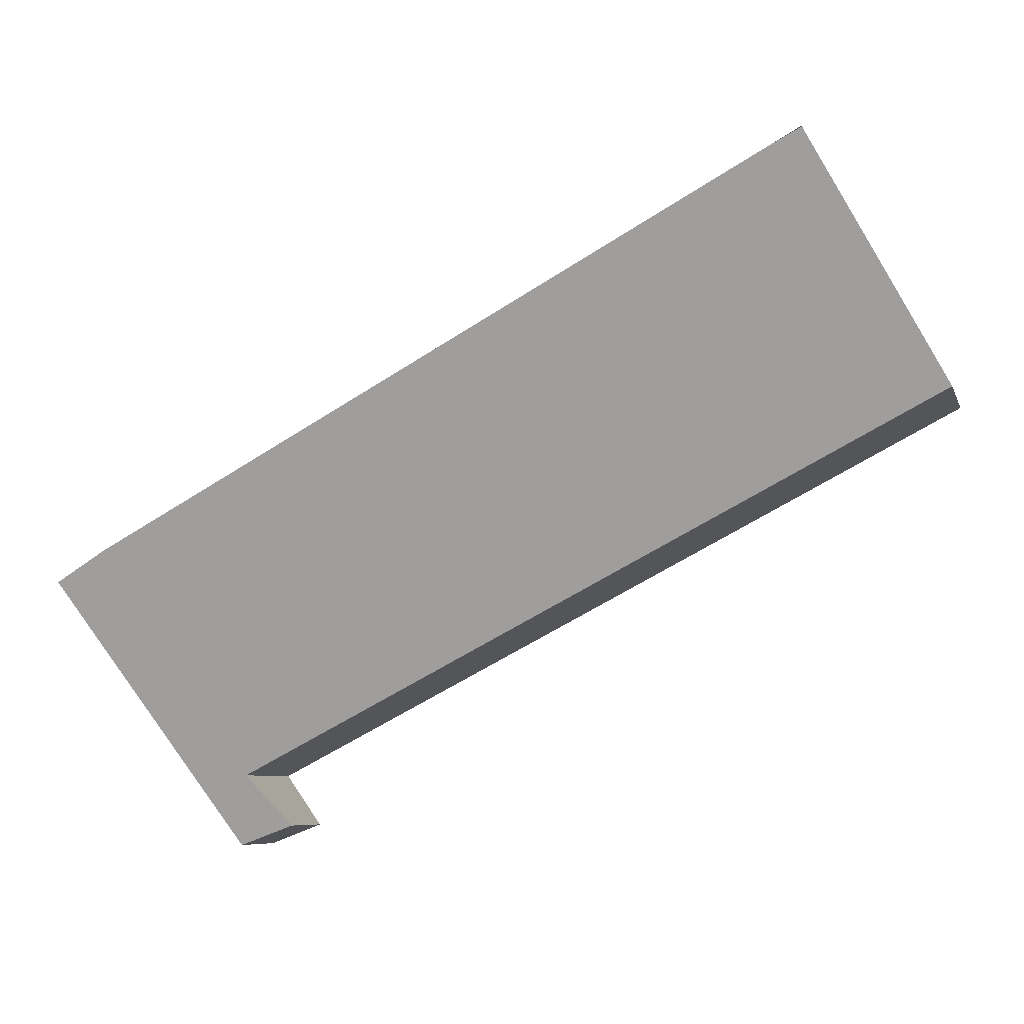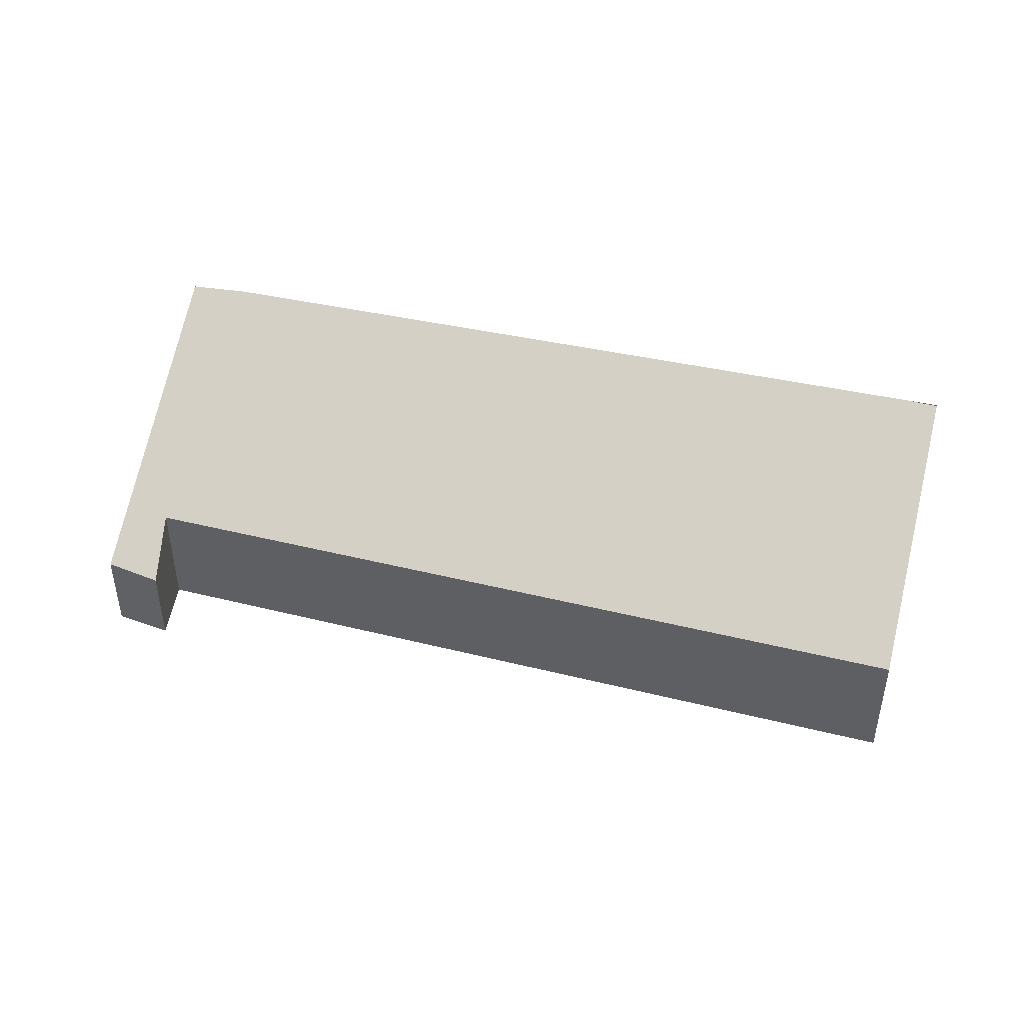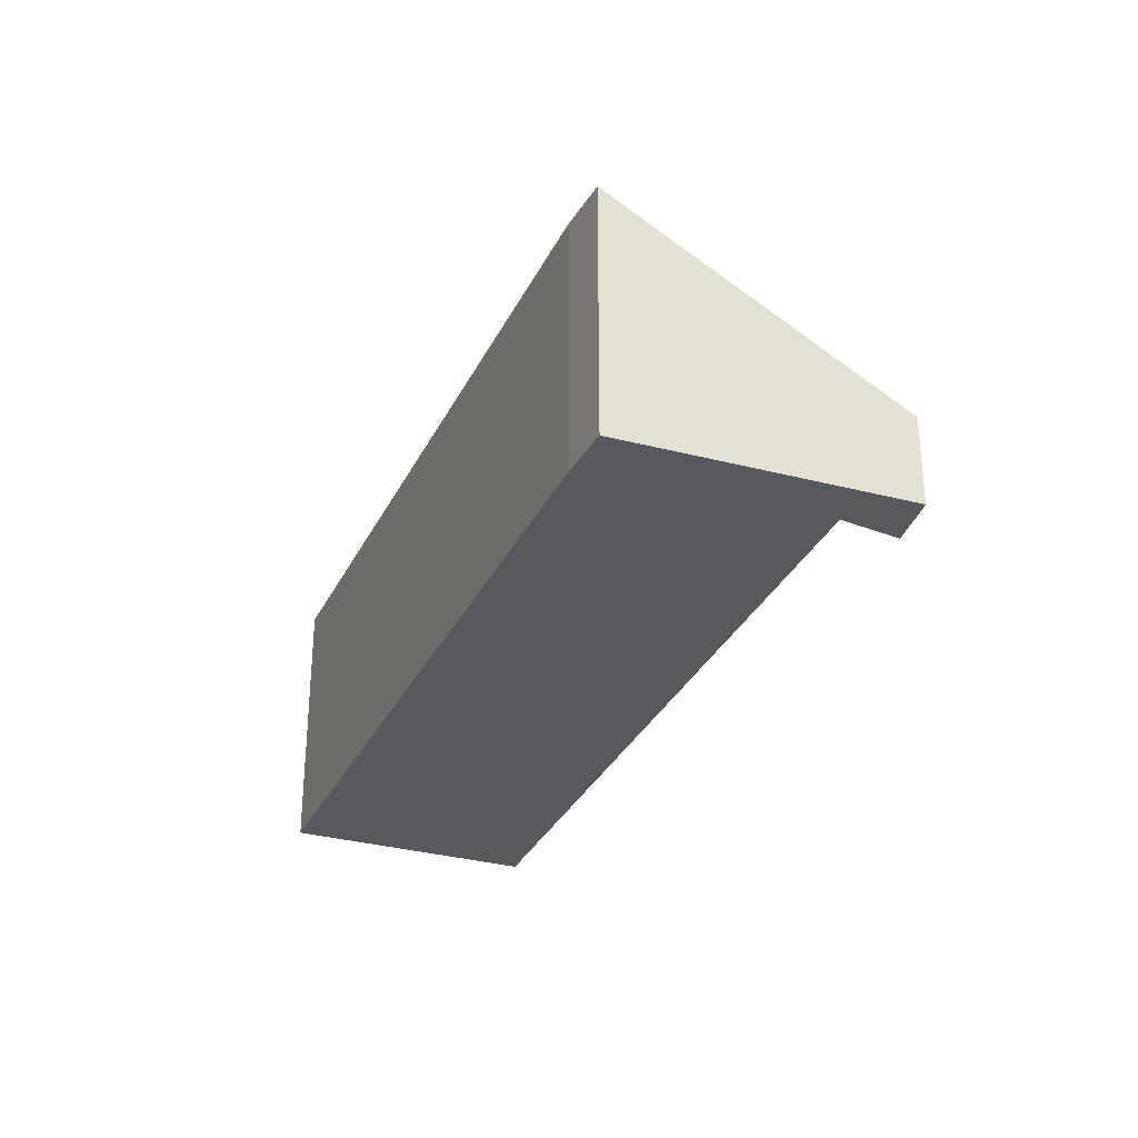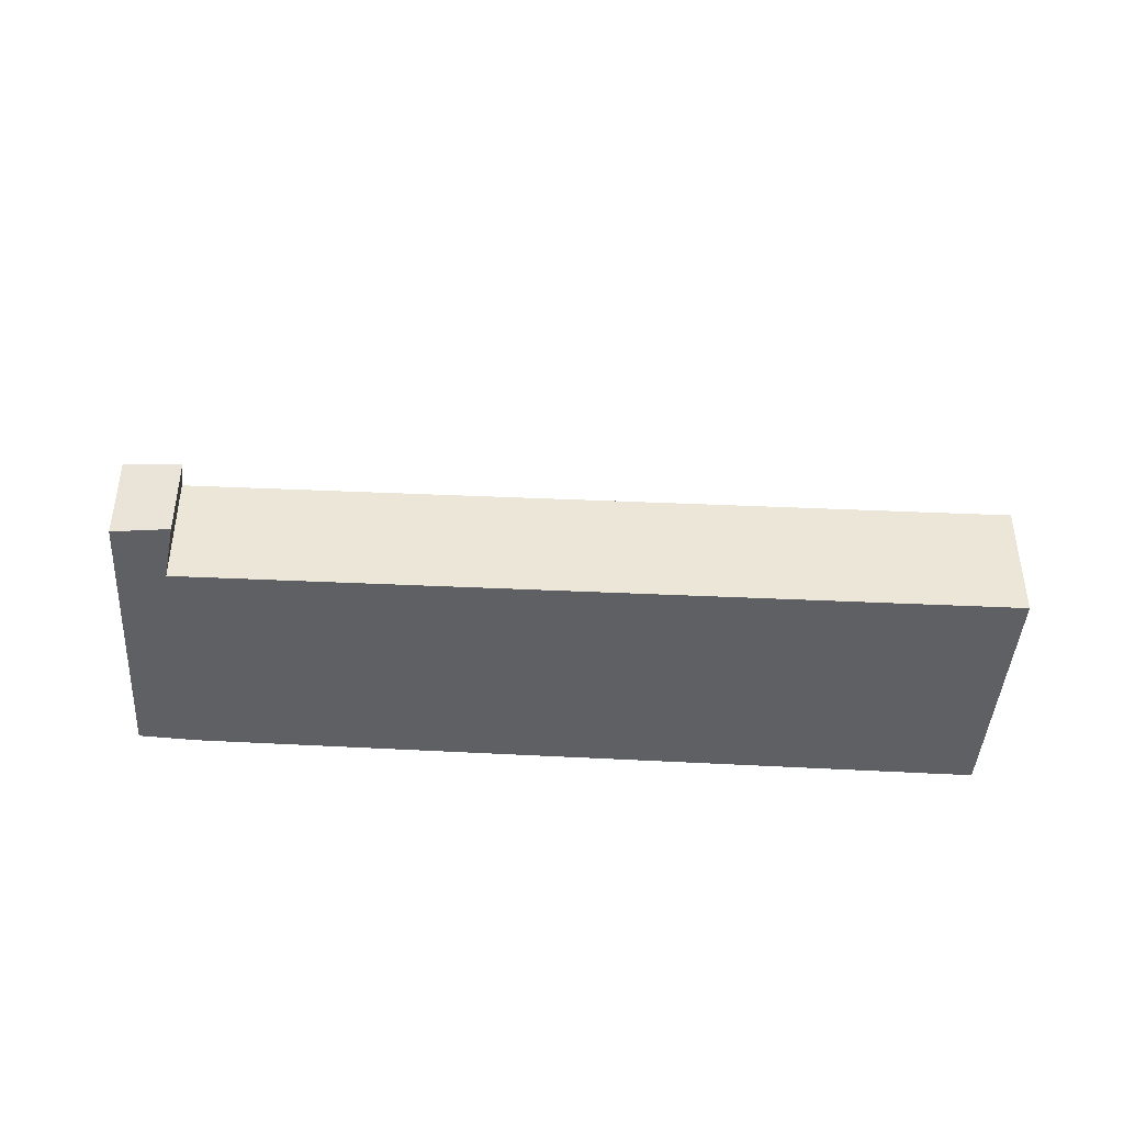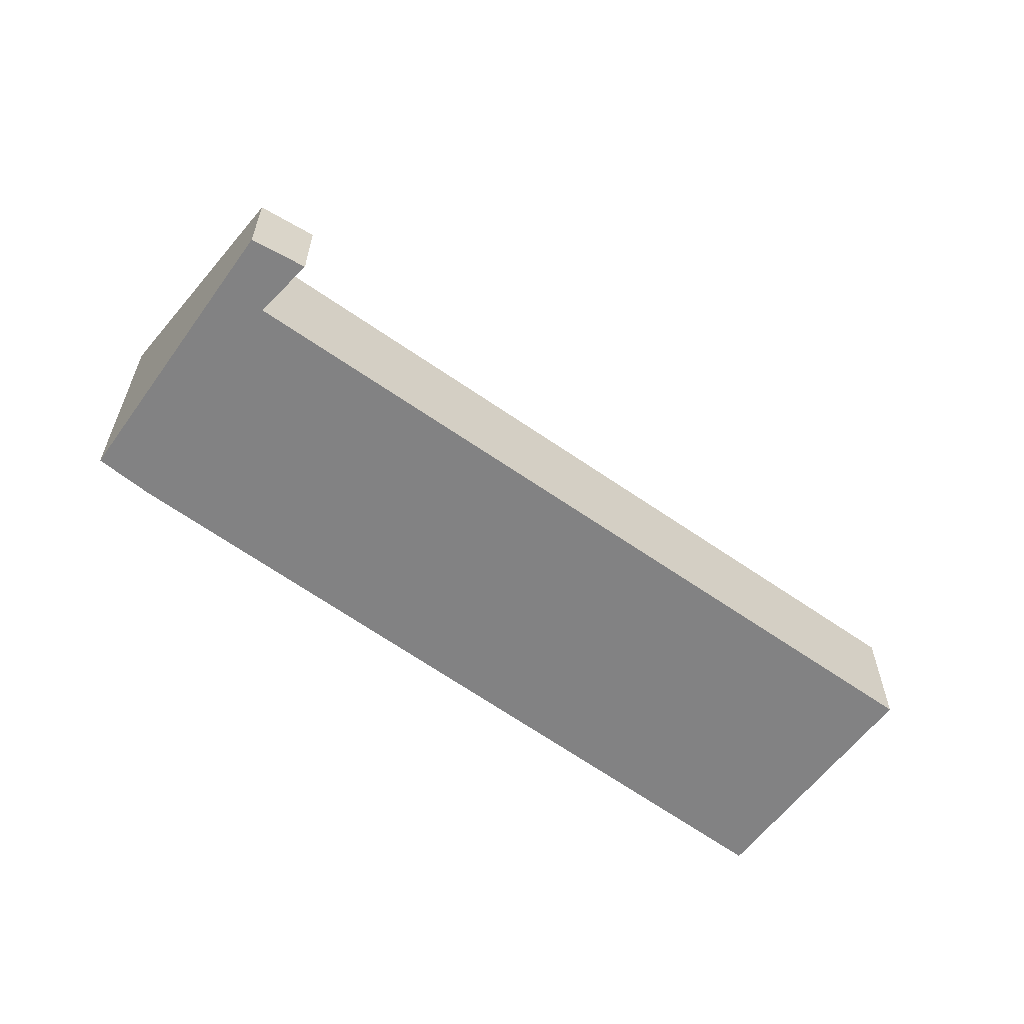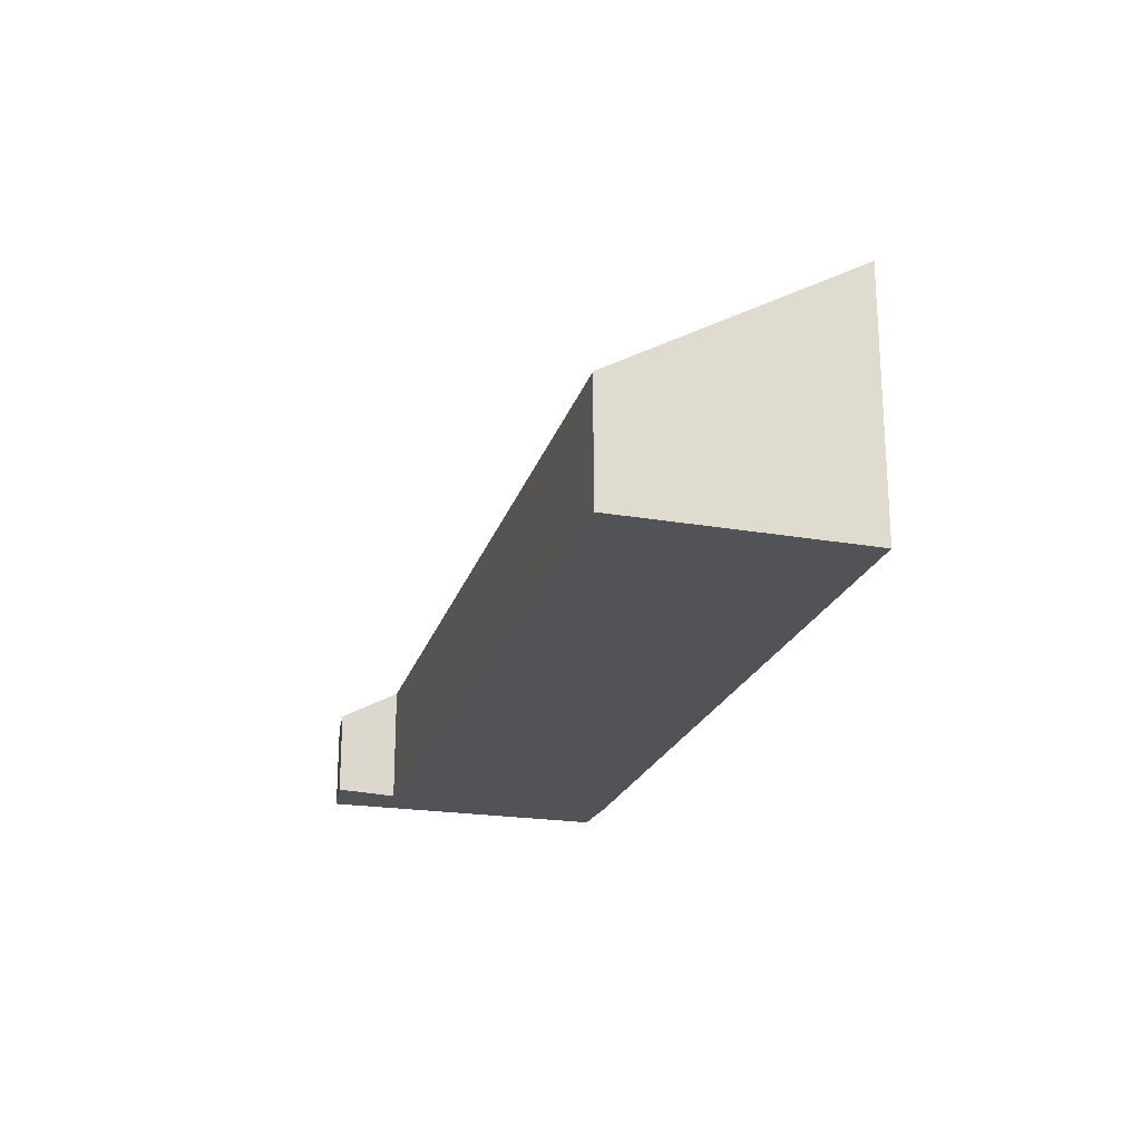
<metadata>
{"format":"obj","ext":"obj","renderer":"f3d","projection":"perspective","resolution":1024,"background":"white","views":[{"elev":-7.3,"azim":-164.9,"up":"+Z"},{"elev":45.9,"azim":-136.9,"up":"+Y"},{"elev":-30.4,"azim":96.1,"up":"+Y"},{"elev":-43.8,"azim":-156.0,"up":"+Y"},{"elev":-60.9,"azim":171.4,"up":"+Y"},{"elev":-22.4,"azim":-78.3,"up":"+Y"}]}
</metadata>
<code>
v  2.375 4.256 3.296
v  0 1.96 1.2e-16
v  1.916 4.256 3.527
v  12.96 4.086 -2.366
v  13.74 4.046 -2.838
v  11.4 1.906 -5.841
v  11.66 1.395 -6.972
v  10.82 1.341 -6.653
v  0 0 0
v  1.916 -2.16e-16 3.527
v  1.922 4.264 3.538
v  1.922 -2.166e-16 3.538
v  11.4 3.577e-16 -5.841
v  10.82 4.074e-16 -6.653
v  12.96 1.449e-16 -2.366
v  2.375 -2.018e-16 3.296
v  13.74 1.738e-16 -2.838
v  11.66 4.269e-16 -6.972
g defaultobject
f 1 2 3
f 2 1 4
f 2 4 5
f 2 5 6
f 6 5 7
f 6 7 8
f 9 3 2
f 3 9 10
f 3 10 11
f 11 10 12
f 8 13 6
f 13 8 14
f 12 1 11
f 1 12 4
f 4 12 15
f 15 12 16
f 15 5 4
f 5 15 17
f 17 7 5
f 7 17 18
f 18 8 7
f 8 18 14
f 6 9 2
f 9 6 13
f 18 13 14
f 13 18 17
f 10 16 12
f 16 10 9
f 16 9 13
f 16 13 15
f 15 13 17

</code>
